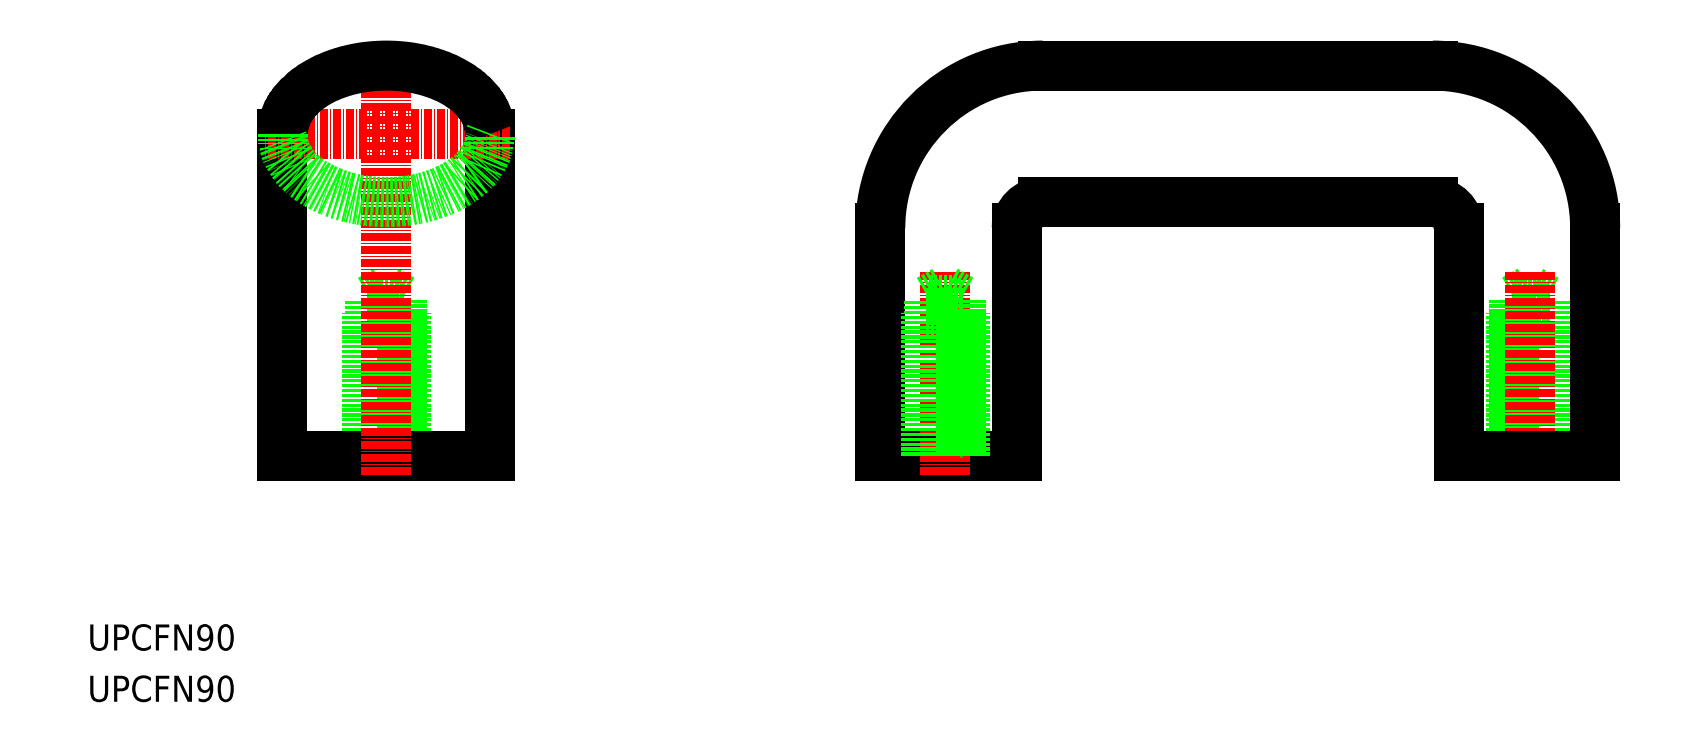
<metadata>
{"format":"dxf","ext":"dxf","renderer":"ezdxf+matplotlib","layout":"modelspace","background":"white","min_lineweight":24,"dpi":150}
</metadata>
<code>
0
SECTION
2
ENTITIES
0
LINE
8
0
10
-1.127e+04
20
-79.46
30
0
11
-1.126e+04
21
-79.46
31
0
0
LINE
8
0
10
-1.126e+04
20
-101.5
30
0
11
-1.126e+04
21
-79.46
31
0
0
LINE
8
0
10
-1.127e+04
20
-101.5
30
0
11
-1.127e+04
21
-77.46
31
0
0
LINE
8
0
10
-1.126e+04
20
-77.46
30
0
11
-1.126e+04
21
-101.5
31
0
0
LINE
8
0
10
-1.127e+04
20
-77.46
30
0
11
-1.126e+04
21
-77.46
31
0
0
LINE
8
0
10
-1.127e+04
20
-77.46
30
0
11
-1.127e+04
21
-76.04
31
0
0
LINE
8
0
10
-1.127e+04
20
-76.04
30
0
11
-1.126e+04
21
-77.46
31
0
0
LINE
8
0
10
-1.127e+04
20
-101.5
30
0
11
-1.127e+04
21
-79.46
31
0
0
LINE
8
0
10
-1.109e+04
20
-79.46
30
0
11
-1.109e+04
21
-79.46
31
0
0
LINE
8
0
10
-1.109e+04
20
-101.5
30
0
11
-1.109e+04
21
-79.46
31
0
0
LINE
8
0
10
-1.109e+04
20
-101.5
30
0
11
-1.109e+04
21
-77.46
31
0
0
LINE
8
0
10
-1.109e+04
20
-77.46
30
0
11
-1.109e+04
21
-101.5
31
0
0
LINE
8
0
10
-1.109e+04
20
-77.46
30
0
11
-1.109e+04
21
-77.46
31
0
0
LINE
8
0
10
-1.109e+04
20
-77.46
30
0
11
-1.109e+04
21
-76.04
31
0
0
LINE
8
0
10
-1.109e+04
20
-76.04
30
0
11
-1.109e+04
21
-77.46
31
0
0
LINE
8
0
10
-1.109e+04
20
-101.5
30
0
11
-1.109e+04
21
-79.46
31
0
0
LINE
8
CENTER
10
-1.109e+04
20
-104.5
30
0
11
-1.109e+04
21
-73.04
31
0
0
LINE
8
0
10
-1.119e+04
20
-101.5
30
0
11
-1.117e+04
21
-101.5
31
0
0
LINE
8
0
10
-1.119e+04
20
-101.5
30
0
11
-1.119e+04
21
-66.46
31
0
0
ARC
8
0
10
-1.117e+04
20
-66.46
30
0
40
25
50
90
51
180
0
LINE
8
0
10
-1.108e+04
20
-101.5
30
0
11
-1.108e+04
21
-66.46
31
0
0
ARC
8
0
10
-1.111e+04
20
-66.46
30
0
40
25
50
0
51
90
0
LINE
8
0
10
-1.117e+04
20
-101.5
30
0
11
-1.117e+04
21
-66.46
31
0
0
ARC
8
0
10
-1.117e+04
20
-66.46
30
0
40
4
50
90
51
180
0
LINE
8
0
10
-1.11e+04
20
-101.5
30
0
11
-1.11e+04
21
-66.46
31
0
0
ARC
8
0
10
-1.111e+04
20
-66.46
30
0
40
4
50
0
51
90
0
LINE
8
0
10
-1.11e+04
20
-101.5
30
0
11
-1.108e+04
21
-101.5
31
0
0
LINE
8
0
10
-1.117e+04
20
-62.46
30
0
11
-1.111e+04
21
-62.46
31
0
0
LINE
8
0
10
-1.117e+04
20
-41.46
30
0
11
-1.111e+04
21
-41.46
31
0
0
LINE
8
0
10
-1.125e+04
20
-101.5
30
0
11
-1.128e+04
21
-101.5
31
0
0
LINE
8
0
10
-1.128e+04
20
-101.5
30
0
11
-1.128e+04
21
-51.96
31
0
0
LINE
8
0
10
-1.125e+04
20
-101.5
30
0
11
-1.125e+04
21
-51.96
31
0
0
LINE
8
CENTER
10
-1.125e+04
20
-51.96
30
0
11
-1.129e+04
21
-51.96
31
0
0
LINE
8
CENTER
10
-1.127e+04
20
-104.5
30
0
11
-1.127e+04
21
-38.46
31
0
0
POLYLINE
8
0
66
     1
10
0
20
0
30
0
70
     8
0
VERTEX
8
0
10
-1.128e+04
20
-51.96
30
0
70
    32
0
VERTEX
8
0
10
-1.128e+04
20
-51.7
30
0
70
    32
0
VERTEX
8
0
10
-1.128e+04
20
-51.44
30
0
70
    32
0
VERTEX
8
0
10
-1.128e+04
20
-51.19
30
0
70
    32
0
VERTEX
8
0
10
-1.128e+04
20
-50.93
30
0
70
    32
0
VERTEX
8
0
10
-1.128e+04
20
-50.67
30
0
70
    32
0
VERTEX
8
0
10
-1.128e+04
20
-50.42
30
0
70
    32
0
VERTEX
8
0
10
-1.128e+04
20
-50.16
30
0
70
    32
0
VERTEX
8
0
10
-1.128e+04
20
-49.91
30
0
70
    32
0
VERTEX
8
0
10
-1.128e+04
20
-49.66
30
0
70
    32
0
VERTEX
8
0
10
-1.128e+04
20
-49.41
30
0
70
    32
0
VERTEX
8
0
10
-1.128e+04
20
-49.16
30
0
70
    32
0
VERTEX
8
0
10
-1.128e+04
20
-48.91
30
0
70
    32
0
VERTEX
8
0
10
-1.128e+04
20
-48.66
30
0
70
    32
0
VERTEX
8
0
10
-1.128e+04
20
-48.42
30
0
70
    32
0
VERTEX
8
0
10
-1.128e+04
20
-48.18
30
0
70
    32
0
VERTEX
8
0
10
-1.128e+04
20
-47.94
30
0
70
    32
0
VERTEX
8
0
10
-1.128e+04
20
-47.7
30
0
70
    32
0
VERTEX
8
0
10
-1.128e+04
20
-47.47
30
0
70
    32
0
VERTEX
8
0
10
-1.128e+04
20
-47.24
30
0
70
    32
0
VERTEX
8
0
10
-1.128e+04
20
-47.01
30
0
70
    32
0
VERTEX
8
0
10
-1.128e+04
20
-46.78
30
0
70
    32
0
VERTEX
8
0
10
-1.128e+04
20
-46.56
30
0
70
    32
0
VERTEX
8
0
10
-1.128e+04
20
-46.34
30
0
70
    32
0
VERTEX
8
0
10
-1.128e+04
20
-46.12
30
0
70
    32
0
VERTEX
8
0
10
-1.128e+04
20
-45.91
30
0
70
    32
0
VERTEX
8
0
10
-1.128e+04
20
-45.7
30
0
70
    32
0
VERTEX
8
0
10
-1.128e+04
20
-45.5
30
0
70
    32
0
VERTEX
8
0
10
-1.128e+04
20
-45.3
30
0
70
    32
0
VERTEX
8
0
10
-1.128e+04
20
-45.1
30
0
70
    32
0
VERTEX
8
0
10
-1.128e+04
20
-44.91
30
0
70
    32
0
VERTEX
8
0
10
-1.128e+04
20
-44.72
30
0
70
    32
0
VERTEX
8
0
10
-1.128e+04
20
-44.53
30
0
70
    32
0
VERTEX
8
0
10
-1.128e+04
20
-44.35
30
0
70
    32
0
VERTEX
8
0
10
-1.128e+04
20
-44.18
30
0
70
    32
0
VERTEX
8
0
10
-1.128e+04
20
-44.01
30
0
70
    32
0
VERTEX
8
0
10
-1.128e+04
20
-43.84
30
0
70
    32
0
VERTEX
8
0
10
-1.128e+04
20
-43.68
30
0
70
    32
0
VERTEX
8
0
10
-1.128e+04
20
-43.52
30
0
70
    32
0
VERTEX
8
0
10
-1.128e+04
20
-43.37
30
0
70
    32
0
VERTEX
8
0
10
-1.128e+04
20
-43.23
30
0
70
    32
0
VERTEX
8
0
10
-1.128e+04
20
-43.09
30
0
70
    32
0
VERTEX
8
0
10
-1.128e+04
20
-42.95
30
0
70
    32
0
VERTEX
8
0
10
-1.127e+04
20
-42.82
30
0
70
    32
0
VERTEX
8
0
10
-1.127e+04
20
-42.7
30
0
70
    32
0
VERTEX
8
0
10
-1.127e+04
20
-42.58
30
0
70
    32
0
VERTEX
8
0
10
-1.127e+04
20
-42.47
30
0
70
    32
0
VERTEX
8
0
10
-1.127e+04
20
-42.36
30
0
70
    32
0
VERTEX
8
0
10
-1.127e+04
20
-42.26
30
0
70
    32
0
VERTEX
8
0
10
-1.127e+04
20
-42.16
30
0
70
    32
0
VERTEX
8
0
10
-1.127e+04
20
-42.07
30
0
70
    32
0
VERTEX
8
0
10
-1.127e+04
20
-41.99
30
0
70
    32
0
VERTEX
8
0
10
-1.127e+04
20
-41.91
30
0
70
    32
0
VERTEX
8
0
10
-1.127e+04
20
-41.84
30
0
70
    32
0
VERTEX
8
0
10
-1.127e+04
20
-41.77
30
0
70
    32
0
VERTEX
8
0
10
-1.127e+04
20
-41.71
30
0
70
    32
0
VERTEX
8
0
10
-1.127e+04
20
-41.66
30
0
70
    32
0
VERTEX
8
0
10
-1.127e+04
20
-41.61
30
0
70
    32
0
VERTEX
8
0
10
-1.127e+04
20
-41.57
30
0
70
    32
0
VERTEX
8
0
10
-1.127e+04
20
-41.54
30
0
70
    32
0
VERTEX
8
0
10
-1.127e+04
20
-41.51
30
0
70
    32
0
VERTEX
8
0
10
-1.127e+04
20
-41.49
30
0
70
    32
0
VERTEX
8
0
10
-1.127e+04
20
-41.47
30
0
70
    32
0
VERTEX
8
0
10
-1.127e+04
20
-41.46
30
0
70
    32
0
VERTEX
8
0
10
-1.127e+04
20
-41.46
30
0
70
    32
0
VERTEX
8
0
10
-1.127e+04
20
-41.46
30
0
70
    32
0
VERTEX
8
0
10
-1.127e+04
20
-41.47
30
0
70
    32
0
VERTEX
8
0
10
-1.127e+04
20
-41.49
30
0
70
    32
0
VERTEX
8
0
10
-1.127e+04
20
-41.51
30
0
70
    32
0
VERTEX
8
0
10
-1.127e+04
20
-41.54
30
0
70
    32
0
VERTEX
8
0
10
-1.126e+04
20
-41.57
30
0
70
    32
0
VERTEX
8
0
10
-1.126e+04
20
-41.61
30
0
70
    32
0
VERTEX
8
0
10
-1.126e+04
20
-41.66
30
0
70
    32
0
VERTEX
8
0
10
-1.126e+04
20
-41.71
30
0
70
    32
0
VERTEX
8
0
10
-1.126e+04
20
-41.77
30
0
70
    32
0
VERTEX
8
0
10
-1.126e+04
20
-41.84
30
0
70
    32
0
VERTEX
8
0
10
-1.126e+04
20
-41.91
30
0
70
    32
0
VERTEX
8
0
10
-1.126e+04
20
-41.99
30
0
70
    32
0
VERTEX
8
0
10
-1.126e+04
20
-42.07
30
0
70
    32
0
VERTEX
8
0
10
-1.126e+04
20
-42.16
30
0
70
    32
0
VERTEX
8
0
10
-1.126e+04
20
-42.26
30
0
70
    32
0
VERTEX
8
0
10
-1.126e+04
20
-42.36
30
0
70
    32
0
VERTEX
8
0
10
-1.126e+04
20
-42.47
30
0
70
    32
0
VERTEX
8
0
10
-1.126e+04
20
-42.58
30
0
70
    32
0
VERTEX
8
0
10
-1.126e+04
20
-42.7
30
0
70
    32
0
VERTEX
8
0
10
-1.126e+04
20
-42.82
30
0
70
    32
0
VERTEX
8
0
10
-1.126e+04
20
-42.95
30
0
70
    32
0
VERTEX
8
0
10
-1.126e+04
20
-43.09
30
0
70
    32
0
VERTEX
8
0
10
-1.126e+04
20
-43.23
30
0
70
    32
0
VERTEX
8
0
10
-1.126e+04
20
-43.37
30
0
70
    32
0
VERTEX
8
0
10
-1.126e+04
20
-43.52
30
0
70
    32
0
VERTEX
8
0
10
-1.126e+04
20
-43.68
30
0
70
    32
0
VERTEX
8
0
10
-1.126e+04
20
-43.84
30
0
70
    32
0
VERTEX
8
0
10
-1.126e+04
20
-44.01
30
0
70
    32
0
VERTEX
8
0
10
-1.126e+04
20
-44.18
30
0
70
    32
0
VERTEX
8
0
10
-1.126e+04
20
-44.35
30
0
70
    32
0
VERTEX
8
0
10
-1.126e+04
20
-44.53
30
0
70
    32
0
VERTEX
8
0
10
-1.126e+04
20
-44.72
30
0
70
    32
0
VERTEX
8
0
10
-1.126e+04
20
-44.91
30
0
70
    32
0
VERTEX
8
0
10
-1.125e+04
20
-45.1
30
0
70
    32
0
VERTEX
8
0
10
-1.125e+04
20
-45.3
30
0
70
    32
0
VERTEX
8
0
10
-1.125e+04
20
-45.5
30
0
70
    32
0
VERTEX
8
0
10
-1.125e+04
20
-45.7
30
0
70
    32
0
VERTEX
8
0
10
-1.125e+04
20
-45.91
30
0
70
    32
0
VERTEX
8
0
10
-1.125e+04
20
-46.12
30
0
70
    32
0
VERTEX
8
0
10
-1.125e+04
20
-46.34
30
0
70
    32
0
VERTEX
8
0
10
-1.125e+04
20
-46.56
30
0
70
    32
0
VERTEX
8
0
10
-1.125e+04
20
-46.78
30
0
70
    32
0
VERTEX
8
0
10
-1.125e+04
20
-47.01
30
0
70
    32
0
VERTEX
8
0
10
-1.125e+04
20
-47.24
30
0
70
    32
0
VERTEX
8
0
10
-1.125e+04
20
-47.47
30
0
70
    32
0
VERTEX
8
0
10
-1.125e+04
20
-47.7
30
0
70
    32
0
VERTEX
8
0
10
-1.125e+04
20
-47.94
30
0
70
    32
0
VERTEX
8
0
10
-1.125e+04
20
-48.18
30
0
70
    32
0
VERTEX
8
0
10
-1.125e+04
20
-48.42
30
0
70
    32
0
VERTEX
8
0
10
-1.125e+04
20
-48.66
30
0
70
    32
0
VERTEX
8
0
10
-1.125e+04
20
-48.91
30
0
70
    32
0
VERTEX
8
0
10
-1.125e+04
20
-49.16
30
0
70
    32
0
VERTEX
8
0
10
-1.125e+04
20
-49.41
30
0
70
    32
0
VERTEX
8
0
10
-1.125e+04
20
-49.66
30
0
70
    32
0
VERTEX
8
0
10
-1.125e+04
20
-49.91
30
0
70
    32
0
VERTEX
8
0
10
-1.125e+04
20
-50.16
30
0
70
    32
0
VERTEX
8
0
10
-1.125e+04
20
-50.42
30
0
70
    32
0
VERTEX
8
0
10
-1.125e+04
20
-50.67
30
0
70
    32
0
VERTEX
8
0
10
-1.125e+04
20
-50.93
30
0
70
    32
0
VERTEX
8
0
10
-1.125e+04
20
-51.19
30
0
70
    32
0
VERTEX
8
0
10
-1.125e+04
20
-51.44
30
0
70
    32
0
VERTEX
8
0
10
-1.125e+04
20
-51.7
30
0
70
    32
0
VERTEX
8
0
10
-1.125e+04
20
-51.96
30
0
70
    32
0
SEQEND
8
0
0
POLYLINE
8
0
66
     1
10
0
20
0
30
0
70
     8
0
VERTEX
8
0
10
-1.128e+04
20
-51.96
30
0
70
    32
0
VERTEX
8
0
10
-1.128e+04
20
-52.22
30
0
70
    32
0
VERTEX
8
0
10
-1.128e+04
20
-52.47
30
0
70
    32
0
VERTEX
8
0
10
-1.128e+04
20
-52.73
30
0
70
    32
0
VERTEX
8
0
10
-1.128e+04
20
-52.99
30
0
70
    32
0
VERTEX
8
0
10
-1.128e+04
20
-53.24
30
0
70
    32
0
VERTEX
8
0
10
-1.128e+04
20
-53.5
30
0
70
    32
0
VERTEX
8
0
10
-1.128e+04
20
-53.75
30
0
70
    32
0
VERTEX
8
0
10
-1.128e+04
20
-54.01
30
0
70
    32
0
VERTEX
8
0
10
-1.128e+04
20
-54.26
30
0
70
    32
0
VERTEX
8
0
10
-1.128e+04
20
-54.51
30
0
70
    32
0
VERTEX
8
0
10
-1.128e+04
20
-54.76
30
0
70
    32
0
VERTEX
8
0
10
-1.128e+04
20
-55.01
30
0
70
    32
0
VERTEX
8
0
10
-1.128e+04
20
-55.25
30
0
70
    32
0
VERTEX
8
0
10
-1.128e+04
20
-55.49
30
0
70
    32
0
VERTEX
8
0
10
-1.128e+04
20
-55.74
30
0
70
    32
0
VERTEX
8
0
10
-1.128e+04
20
-55.98
30
0
70
    32
0
VERTEX
8
0
10
-1.128e+04
20
-56.21
30
0
70
    32
0
VERTEX
8
0
10
-1.128e+04
20
-56.45
30
0
70
    32
0
VERTEX
8
0
10
-1.128e+04
20
-56.68
30
0
70
    32
0
VERTEX
8
0
10
-1.128e+04
20
-56.91
30
0
70
    32
0
VERTEX
8
0
10
-1.128e+04
20
-57.13
30
0
70
    32
0
VERTEX
8
0
10
-1.128e+04
20
-57.36
30
0
70
    32
0
VERTEX
8
0
10
-1.128e+04
20
-57.58
30
0
70
    32
0
VERTEX
8
0
10
-1.128e+04
20
-57.79
30
0
70
    32
0
VERTEX
8
0
10
-1.128e+04
20
-58
30
0
70
    32
0
VERTEX
8
0
10
-1.128e+04
20
-58.21
30
0
70
    32
0
VERTEX
8
0
10
-1.128e+04
20
-58.42
30
0
70
    32
0
VERTEX
8
0
10
-1.128e+04
20
-58.62
30
0
70
    32
0
VERTEX
8
0
10
-1.128e+04
20
-58.82
30
0
70
    32
0
VERTEX
8
0
10
-1.128e+04
20
-59.01
30
0
70
    32
0
VERTEX
8
0
10
-1.128e+04
20
-59.2
30
0
70
    32
0
VERTEX
8
0
10
-1.128e+04
20
-59.38
30
0
70
    32
0
VERTEX
8
0
10
-1.128e+04
20
-59.56
30
0
70
    32
0
VERTEX
8
0
10
-1.128e+04
20
-59.74
30
0
70
    32
0
VERTEX
8
0
10
-1.128e+04
20
-59.91
30
0
70
    32
0
VERTEX
8
0
10
-1.128e+04
20
-60.07
30
0
70
    32
0
VERTEX
8
0
10
-1.128e+04
20
-60.24
30
0
70
    32
0
VERTEX
8
0
10
-1.128e+04
20
-60.39
30
0
70
    32
0
VERTEX
8
0
10
-1.128e+04
20
-60.54
30
0
70
    32
0
VERTEX
8
0
10
-1.128e+04
20
-60.69
30
0
70
    32
0
VERTEX
8
0
10
-1.128e+04
20
-60.83
30
0
70
    32
0
VERTEX
8
0
10
-1.128e+04
20
-60.96
30
0
70
    32
0
VERTEX
8
0
10
-1.127e+04
20
-61.09
30
0
70
    32
0
VERTEX
8
0
10
-1.127e+04
20
-61.22
30
0
70
    32
0
VERTEX
8
0
10
-1.127e+04
20
-61.34
30
0
70
    32
0
VERTEX
8
0
10
-1.127e+04
20
-61.45
30
0
70
    32
0
VERTEX
8
0
10
-1.127e+04
20
-61.56
30
0
70
    32
0
VERTEX
8
0
10
-1.127e+04
20
-61.66
30
0
70
    32
0
VERTEX
8
0
10
-1.127e+04
20
-61.75
30
0
70
    32
0
VERTEX
8
0
10
-1.127e+04
20
-61.84
30
0
70
    32
0
VERTEX
8
0
10
-1.127e+04
20
-61.93
30
0
70
    32
0
VERTEX
8
0
10
-1.127e+04
20
-62.01
30
0
70
    32
0
VERTEX
8
0
10
-1.127e+04
20
-62.08
30
0
70
    32
0
VERTEX
8
0
10
-1.127e+04
20
-62.14
30
0
70
    32
0
VERTEX
8
0
10
-1.127e+04
20
-62.2
30
0
70
    32
0
VERTEX
8
0
10
-1.127e+04
20
-62.26
30
0
70
    32
0
VERTEX
8
0
10
-1.127e+04
20
-62.3
30
0
70
    32
0
VERTEX
8
0
10
-1.127e+04
20
-62.34
30
0
70
    32
0
VERTEX
8
0
10
-1.127e+04
20
-62.38
30
0
70
    32
0
VERTEX
8
0
10
-1.127e+04
20
-62.41
30
0
70
    32
0
VERTEX
8
0
10
-1.127e+04
20
-62.43
30
0
70
    32
0
VERTEX
8
0
10
-1.127e+04
20
-62.45
30
0
70
    32
0
VERTEX
8
0
10
-1.127e+04
20
-62.45
30
0
70
    32
0
VERTEX
8
0
10
-1.127e+04
20
-62.46
30
0
70
    32
0
VERTEX
8
0
10
-1.127e+04
20
-62.45
30
0
70
    32
0
VERTEX
8
0
10
-1.127e+04
20
-62.45
30
0
70
    32
0
VERTEX
8
0
10
-1.127e+04
20
-62.43
30
0
70
    32
0
VERTEX
8
0
10
-1.127e+04
20
-62.41
30
0
70
    32
0
VERTEX
8
0
10
-1.127e+04
20
-62.38
30
0
70
    32
0
VERTEX
8
0
10
-1.126e+04
20
-62.34
30
0
70
    32
0
VERTEX
8
0
10
-1.126e+04
20
-62.3
30
0
70
    32
0
VERTEX
8
0
10
-1.126e+04
20
-62.26
30
0
70
    32
0
VERTEX
8
0
10
-1.126e+04
20
-62.2
30
0
70
    32
0
VERTEX
8
0
10
-1.126e+04
20
-62.14
30
0
70
    32
0
VERTEX
8
0
10
-1.126e+04
20
-62.08
30
0
70
    32
0
VERTEX
8
0
10
-1.126e+04
20
-62.01
30
0
70
    32
0
VERTEX
8
0
10
-1.126e+04
20
-61.93
30
0
70
    32
0
VERTEX
8
0
10
-1.126e+04
20
-61.84
30
0
70
    32
0
VERTEX
8
0
10
-1.126e+04
20
-61.75
30
0
70
    32
0
VERTEX
8
0
10
-1.126e+04
20
-61.66
30
0
70
    32
0
VERTEX
8
0
10
-1.126e+04
20
-61.56
30
0
70
    32
0
VERTEX
8
0
10
-1.126e+04
20
-61.45
30
0
70
    32
0
VERTEX
8
0
10
-1.126e+04
20
-61.34
30
0
70
    32
0
VERTEX
8
0
10
-1.126e+04
20
-61.22
30
0
70
    32
0
VERTEX
8
0
10
-1.126e+04
20
-61.09
30
0
70
    32
0
VERTEX
8
0
10
-1.126e+04
20
-60.96
30
0
70
    32
0
VERTEX
8
0
10
-1.126e+04
20
-60.83
30
0
70
    32
0
VERTEX
8
0
10
-1.126e+04
20
-60.69
30
0
70
    32
0
VERTEX
8
0
10
-1.126e+04
20
-60.54
30
0
70
    32
0
VERTEX
8
0
10
-1.126e+04
20
-60.39
30
0
70
    32
0
VERTEX
8
0
10
-1.126e+04
20
-60.24
30
0
70
    32
0
VERTEX
8
0
10
-1.126e+04
20
-60.07
30
0
70
    32
0
VERTEX
8
0
10
-1.126e+04
20
-59.91
30
0
70
    32
0
VERTEX
8
0
10
-1.126e+04
20
-59.74
30
0
70
    32
0
VERTEX
8
0
10
-1.126e+04
20
-59.56
30
0
70
    32
0
VERTEX
8
0
10
-1.126e+04
20
-59.38
30
0
70
    32
0
VERTEX
8
0
10
-1.126e+04
20
-59.2
30
0
70
    32
0
VERTEX
8
0
10
-1.126e+04
20
-59.01
30
0
70
    32
0
VERTEX
8
0
10
-1.125e+04
20
-58.82
30
0
70
    32
0
VERTEX
8
0
10
-1.125e+04
20
-58.62
30
0
70
    32
0
VERTEX
8
0
10
-1.125e+04
20
-58.42
30
0
70
    32
0
VERTEX
8
0
10
-1.125e+04
20
-58.21
30
0
70
    32
0
VERTEX
8
0
10
-1.125e+04
20
-58
30
0
70
    32
0
VERTEX
8
0
10
-1.125e+04
20
-57.79
30
0
70
    32
0
VERTEX
8
0
10
-1.125e+04
20
-57.58
30
0
70
    32
0
VERTEX
8
0
10
-1.125e+04
20
-57.36
30
0
70
    32
0
VERTEX
8
0
10
-1.125e+04
20
-57.13
30
0
70
    32
0
VERTEX
8
0
10
-1.125e+04
20
-56.91
30
0
70
    32
0
VERTEX
8
0
10
-1.125e+04
20
-56.68
30
0
70
    32
0
VERTEX
8
0
10
-1.125e+04
20
-56.45
30
0
70
    32
0
VERTEX
8
0
10
-1.125e+04
20
-56.21
30
0
70
    32
0
VERTEX
8
0
10
-1.125e+04
20
-55.98
30
0
70
    32
0
VERTEX
8
0
10
-1.125e+04
20
-55.74
30
0
70
    32
0
VERTEX
8
0
10
-1.125e+04
20
-55.49
30
0
70
    32
0
VERTEX
8
0
10
-1.125e+04
20
-55.25
30
0
70
    32
0
VERTEX
8
0
10
-1.125e+04
20
-55.01
30
0
70
    32
0
VERTEX
8
0
10
-1.125e+04
20
-54.76
30
0
70
    32
0
VERTEX
8
0
10
-1.125e+04
20
-54.51
30
0
70
    32
0
VERTEX
8
0
10
-1.125e+04
20
-54.26
30
0
70
    32
0
VERTEX
8
0
10
-1.125e+04
20
-54.01
30
0
70
    32
0
VERTEX
8
0
10
-1.125e+04
20
-53.75
30
0
70
    32
0
VERTEX
8
0
10
-1.125e+04
20
-53.5
30
0
70
    32
0
VERTEX
8
0
10
-1.125e+04
20
-53.24
30
0
70
    32
0
VERTEX
8
0
10
-1.125e+04
20
-52.99
30
0
70
    32
0
VERTEX
8
0
10
-1.125e+04
20
-52.73
30
0
70
    32
0
VERTEX
8
0
10
-1.125e+04
20
-52.47
30
0
70
    32
0
VERTEX
8
0
10
-1.125e+04
20
-52.22
30
0
70
    32
0
VERTEX
8
0
10
-1.125e+04
20
-51.96
30
0
70
    32
0
SEQEND
8
0
0
TEXT
8
0
10
-1.131e+04
20
-139.4
30
0
40
4
1
UPCFN90
0
TEXT
8
0
10
-1.131e+04
20
-131.5
30
0
40
4
1
UPCFN90
0
LINE
8
CENTER
10
-1.118e+04
20
-104.5
30
0
11
-1.118e+04
21
-73.04
31
0
0
LINE
8
0
10
-1.118e+04
20
-101.5
30
0
11
-1.118e+04
21
-79.46
31
0
0
LINE
8
0
10
-1.118e+04
20
-76.04
30
0
11
-1.118e+04
21
-77.46
31
0
0
LINE
8
0
10
-1.118e+04
20
-77.46
30
0
11
-1.118e+04
21
-76.04
31
0
0
LINE
8
0
10
-1.118e+04
20
-77.46
30
0
11
-1.118e+04
21
-77.46
31
0
0
LINE
8
0
10
-1.118e+04
20
-77.46
30
0
11
-1.118e+04
21
-101.5
31
0
0
LINE
8
0
10
-1.118e+04
20
-101.5
30
0
11
-1.118e+04
21
-77.46
31
0
0
LINE
8
0
10
-1.118e+04
20
-101.5
30
0
11
-1.118e+04
21
-79.46
31
0
0
LINE
8
0
10
-1.118e+04
20
-79.46
30
0
11
-1.118e+04
21
-79.46
31
0
0
ENDSEC
0
EOF

</code>
